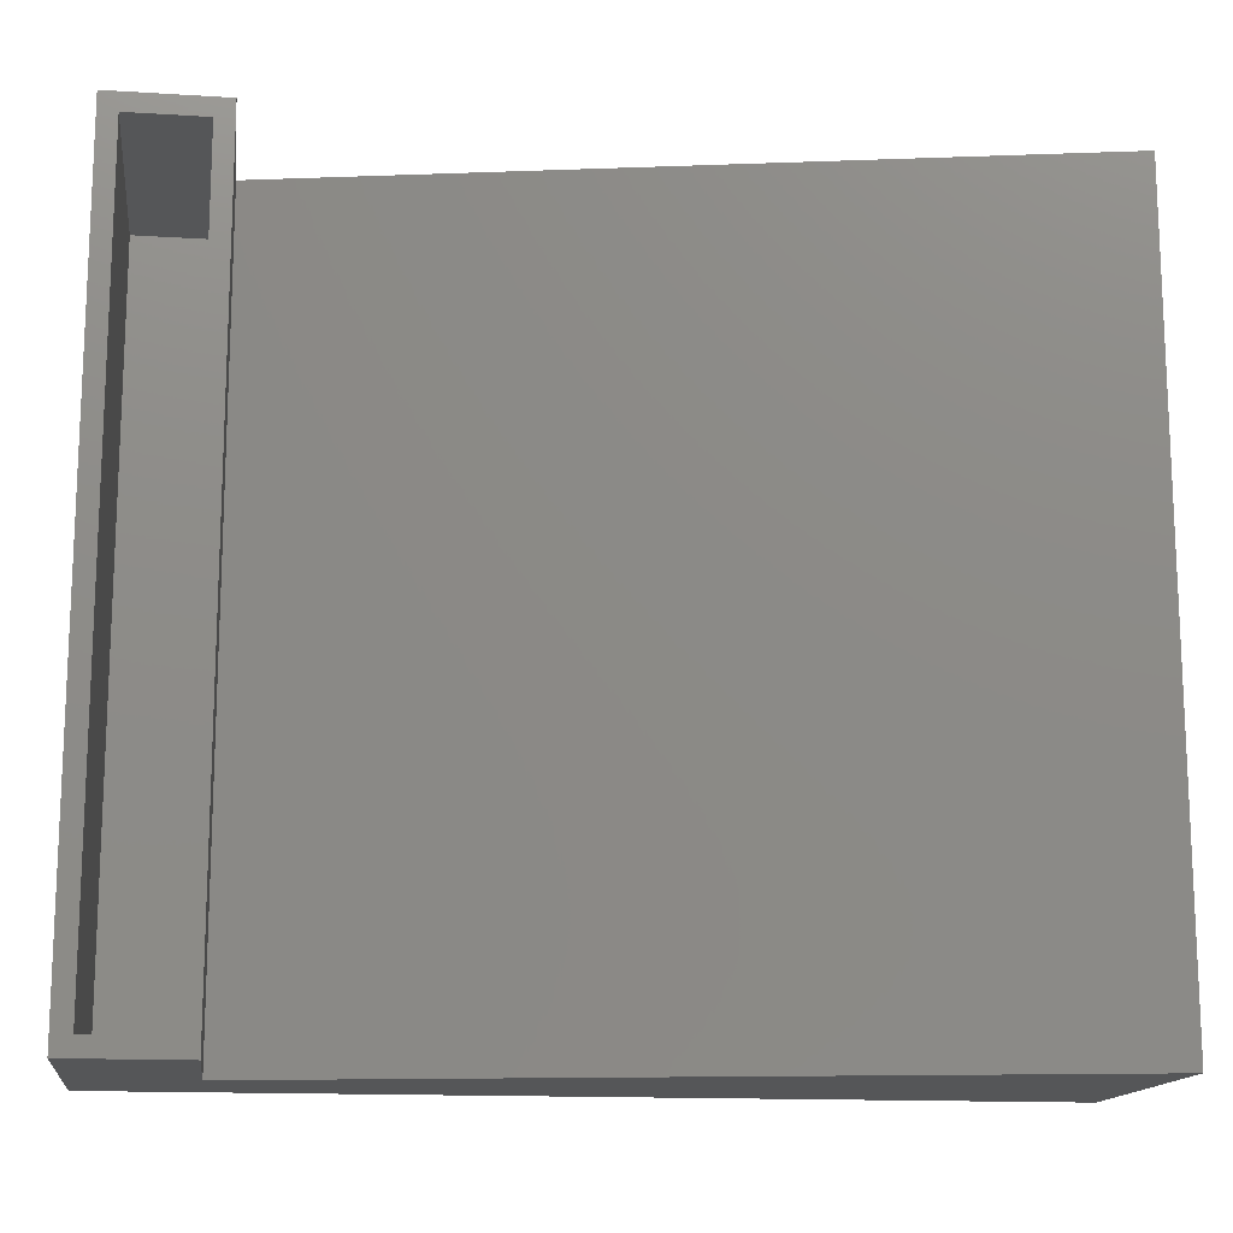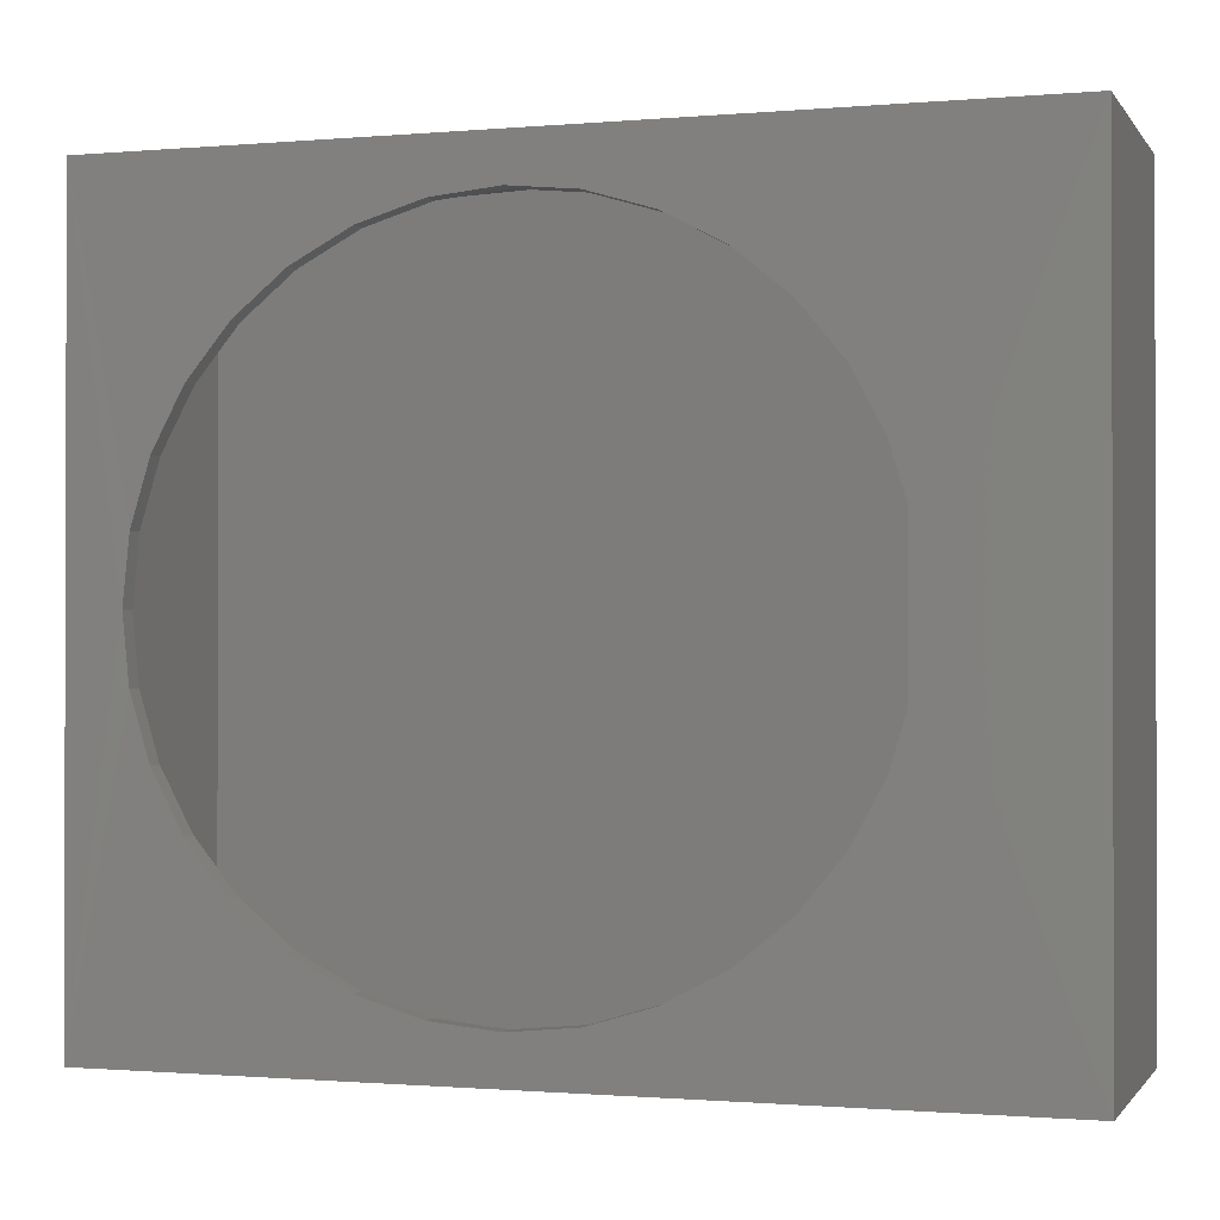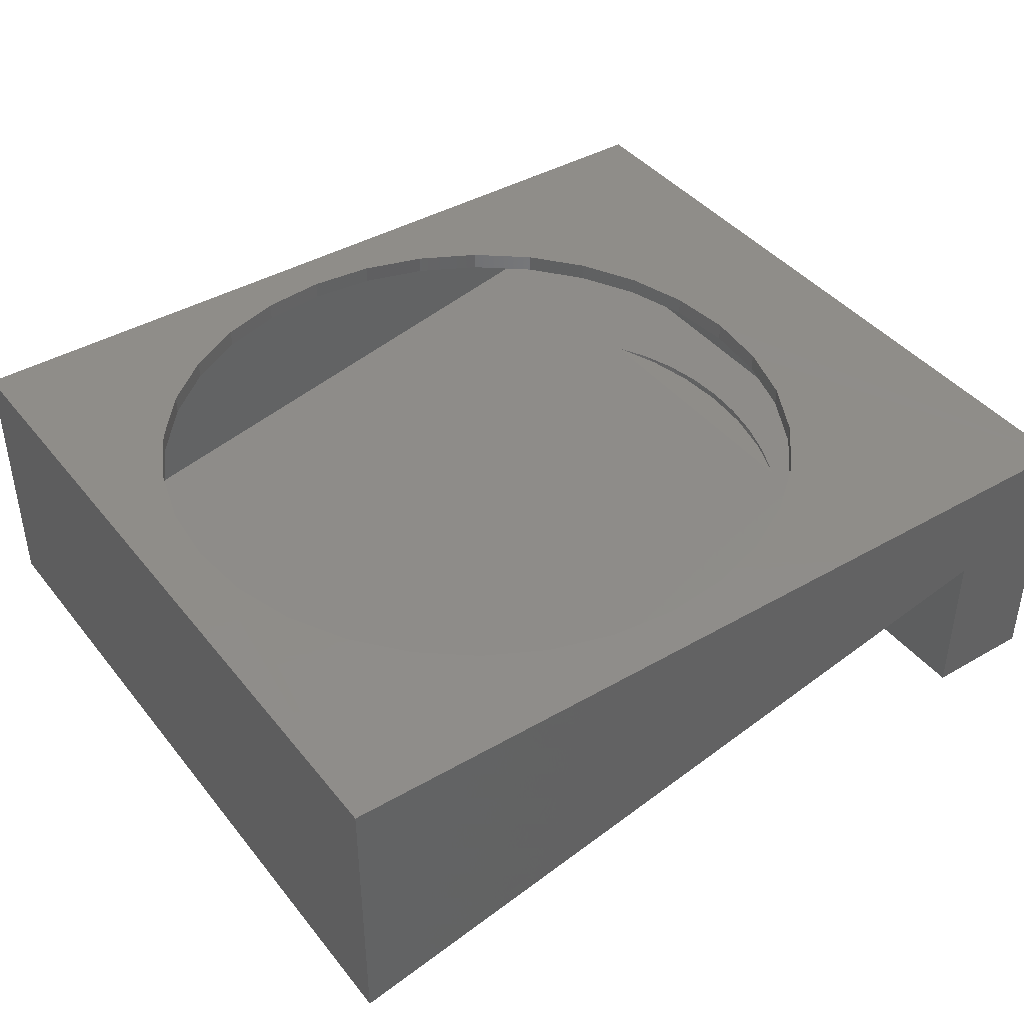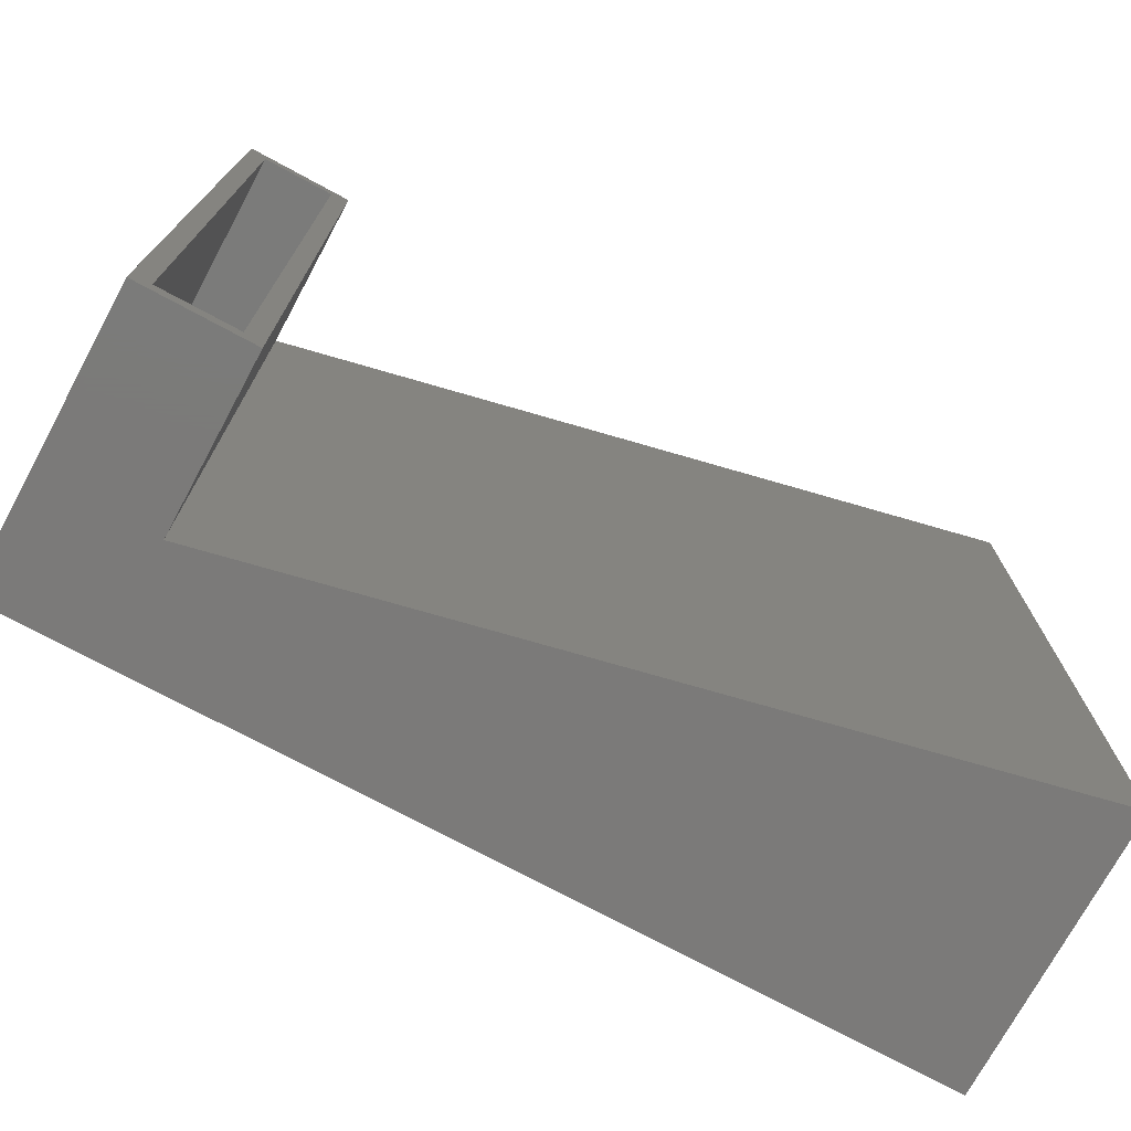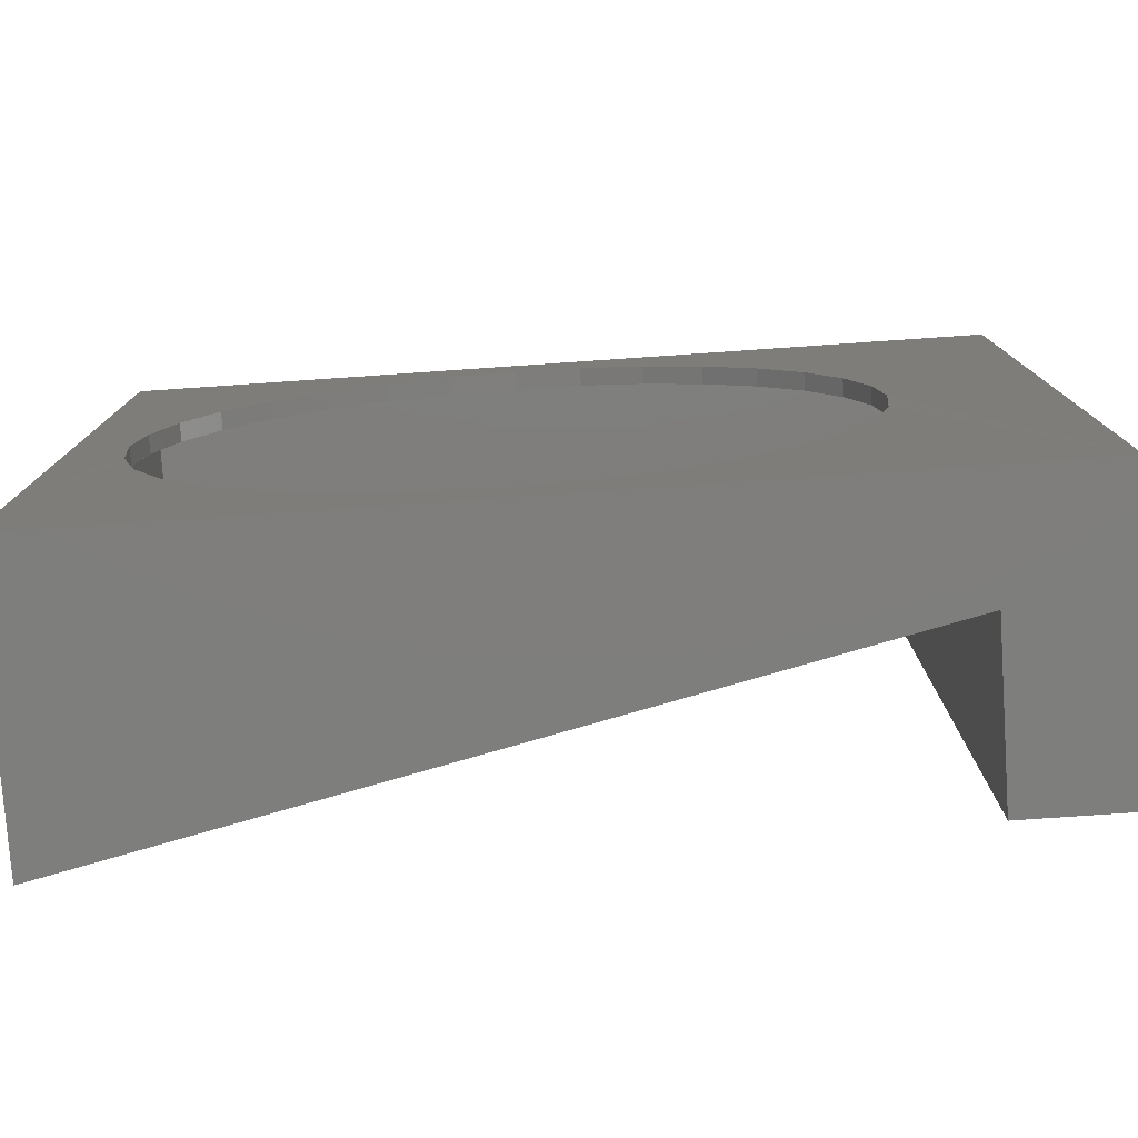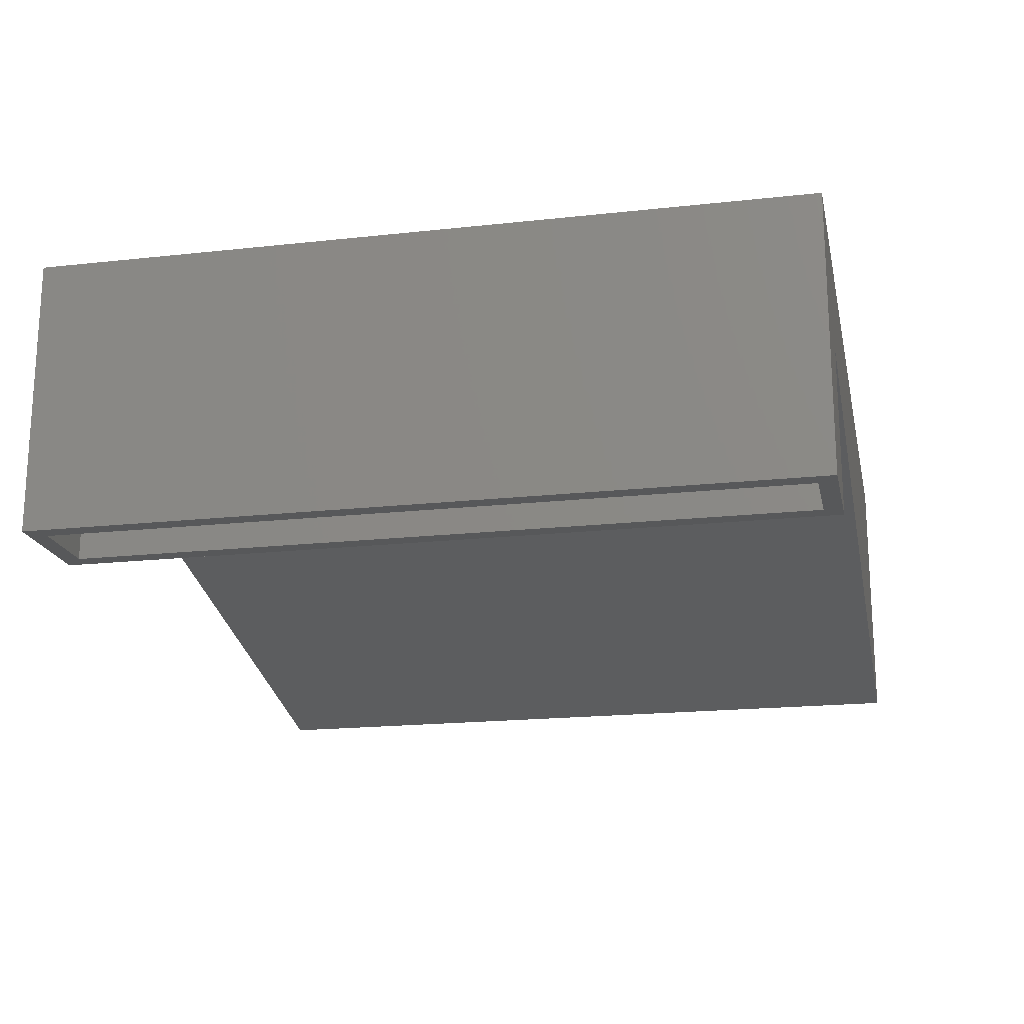
<metadata>
{"format":"stl","ext":"stl","renderer":"f3d","projection":"perspective","resolution":1024,"background":"white","views":[{"elev":-14.6,"azim":172.3,"up":"+Y"},{"elev":-0.9,"azim":17.8,"up":"+Y"},{"elev":41.4,"azim":-35.0,"up":"+Z"},{"elev":-73.8,"azim":151.6,"up":"+Y"},{"elev":-78.1,"azim":3.9,"up":"+Y"},{"elev":-18.8,"azim":101.9,"up":"+Z"}]}
</metadata>
<code>
# stl→obj: 102 verts, 204 faces
v -0.1128 -0.3038 0.037
v -0.1142 -0.2926 0.03125
v -0.111 -0.3359 0.03737
v -0.111 -0.3359 0.03125
v -0.1237 -0.2503 0.03125
v -0.1269 -0.2403 0.03393
v -0.1393 -0.2097 0.03125
v -0.118 -0.2721 0.03587
v -0.4071 -0.03988 0.109
v -0.4648 -0.04557 0.1246
v -0.4648 -0.04557 0.109
v -0.5204 -0.06242 0.1246
v -0.5204 -0.06242 0.109
v -0.5716 -0.08978 0.1246
v -0.5716 -0.08978 0.109
v -0.6164 -0.1266 0.1246
v -0.6164 -0.1266 0.109
v -0.6532 -0.1715 0.1246
v -0.6532 -0.1715 0.109
v -0.6806 -0.2226 0.1246
v -0.6806 -0.2226 0.109
v -0.6974 -0.2782 0.1246
v -0.6974 -0.2782 0.109
v -0.7031 -0.3359 0.125
v -0.7031 -0.3359 0.109
v -0.4071 -0.03988 0.1246
v -0.3493 -0.04557 0.109
v -0.3493 -0.04557 0.1246
v -0.2938 -0.06242 0.109
v -0.2938 -0.06242 0.1246
v -0.2426 -0.08978 0.109
v -0.2426 -0.08978 0.1246
v -0.1977 -0.1266 0.109
v -0.1977 -0.1266 0.1246
v -0.1609 -0.1715 0.109
v -0.1609 -0.1715 0.1246
v -0.1336 -0.2226 0.109
v -0.1336 -0.2226 0.1246
v -0.1167 -0.2782 0.109
v -0.1167 -0.2782 0.1246
v -0.111 -0.3359 0.109
v -0.111 -0.3359 0.125
v -0.4071 -0.632 0.109
v -0.3493 -0.6263 0.1246
v -0.3493 -0.6263 0.109
v -0.2938 -0.6095 0.1246
v -0.2938 -0.6095 0.109
v -0.2426 -0.5821 0.1246
v -0.2426 -0.5821 0.109
v -0.1977 -0.5453 0.1246
v -0.1977 -0.5453 0.109
v -0.1609 -0.5004 0.1246
v -0.1609 -0.5004 0.109
v -0.1336 -0.4492 0.1246
v -0.1336 -0.4492 0.109
v -0.1167 -0.3937 0.1246
v -0.1167 -0.3937 0.109
v -0.4071 -0.632 0.1246
v -0.4648 -0.6263 0.109
v -0.4648 -0.6263 0.1246
v -0.5204 -0.6095 0.109
v -0.5204 -0.6095 0.1246
v -0.5716 -0.5821 0.109
v -0.5716 -0.5821 0.1246
v -0.6164 -0.5453 0.109
v -0.6164 -0.5453 0.1246
v -0.6532 -0.5004 0.109
v -0.6532 -0.5004 0.1246
v -0.6806 -0.4492 0.109
v -0.6806 -0.4492 0.1246
v -0.6974 -0.3937 0.109
v -0.6974 -0.3937 0.1246
v -0.1142 -0.3792 0.03125
v -0.1128 -0.368 0.037
v -0.118 -0.3997 0.03587
v -0.1237 -0.4216 0.03125
v -0.1269 -0.4316 0.03393
v -0.1393 -0.4621 0.03125
v 0.01562 9.842e-17 0.1246
v 0.01562 -0.6719 0.1246
v -0.75 1.342e-17 0.1246
v -0.75 -0.6719 0.1246
v -0.06546 -0.6562 0.04726
v -0.06546 -0.01562 0.04726
v -0.7344 -0.6562 -0.09781
v -0.7344 -0.01562 -0.09781
v -0.7344 -0.6562 0.109
v -0.7344 -0.01562 0.109
v 1.977e-16 -0.6562 0.109
v 1.266e-16 -0.01562 0.109
v 0.01562 8.5e-17 -0.1172
v 1.128e-16 -0.01562 -0.1172
v -0.08109 7.426e-17 -0.1172
v -0.06546 -0.01562 -0.1172
v -0.08109 -0.6719 -0.1172
v -0.06546 -0.6562 -0.1172
v 0.01562 -0.6719 -0.1172
v 1.839e-16 -0.6562 -0.1172
v -0.75 -0.6719 -0.1172
v -0.08109 -0.6719 0.02788
v -0.75 0 -0.1172
v -0.08109 8.232e-17 0.02788
f 1 2 3
f 2 4 3
f 5 6 7
f 8 6 5
f 2 8 5
f 2 1 8
f 9 10 11
f 11 10 12
f 11 12 13
f 13 12 14
f 13 14 15
f 15 14 16
f 15 16 17
f 17 16 18
f 17 18 19
f 19 18 20
f 19 20 21
f 21 20 22
f 21 22 23
f 23 22 24
f 23 24 25
f 10 9 26
f 26 9 27
f 26 27 28
f 28 27 29
f 28 29 30
f 30 29 31
f 30 31 32
f 32 31 33
f 32 33 34
f 34 33 35
f 34 35 36
f 36 35 37
f 36 37 38
f 38 37 39
f 38 39 40
f 40 39 41
f 40 41 42
f 43 44 45
f 45 44 46
f 45 46 47
f 47 46 48
f 47 48 49
f 49 48 50
f 49 50 51
f 51 50 52
f 51 52 53
f 53 52 54
f 53 54 55
f 55 54 56
f 55 56 57
f 57 56 42
f 57 42 41
f 44 43 58
f 58 43 59
f 58 59 60
f 60 59 61
f 60 61 62
f 62 61 63
f 62 63 64
f 64 63 65
f 64 65 66
f 66 65 67
f 66 67 68
f 68 67 69
f 68 69 70
f 70 69 71
f 70 71 72
f 72 71 25
f 72 25 24
f 73 74 4
f 74 3 4
f 75 74 73
f 76 75 73
f 76 77 75
f 77 76 78
f 7 78 76
f 7 76 73
f 7 73 4
f 7 4 2
f 7 2 5
f 79 26 28
f 79 28 30
f 79 30 32
f 79 32 34
f 79 34 36
f 79 36 38
f 79 38 40
f 79 40 42
f 79 42 80
f 81 82 24
f 81 24 22
f 81 22 20
f 81 20 18
f 81 18 16
f 81 16 14
f 81 14 12
f 81 12 10
f 81 10 26
f 81 26 79
f 80 42 56
f 80 56 54
f 80 54 52
f 80 52 50
f 80 50 48
f 80 48 46
f 80 46 44
f 80 44 58
f 82 80 58
f 82 58 60
f 82 60 62
f 82 62 64
f 82 64 66
f 82 66 68
f 82 68 70
f 82 70 72
f 82 72 24
f 83 84 3
f 83 3 74
f 83 74 75
f 83 75 77
f 83 77 78
f 83 78 85
f 84 86 7
f 84 7 6
f 84 6 8
f 84 8 1
f 84 1 3
f 86 85 7
f 7 85 78
f 87 88 25
f 87 25 71
f 87 71 69
f 87 69 67
f 87 67 65
f 87 65 63
f 87 63 61
f 87 61 59
f 87 59 43
f 87 43 89
f 90 89 41
f 90 41 39
f 90 39 37
f 90 37 35
f 90 35 33
f 90 33 31
f 90 31 29
f 90 29 27
f 90 27 9
f 88 90 9
f 88 9 11
f 88 11 13
f 88 13 15
f 88 15 17
f 88 17 19
f 88 19 21
f 88 21 23
f 88 23 25
f 89 43 45
f 89 45 47
f 89 47 49
f 89 49 51
f 89 51 53
f 89 53 55
f 89 55 57
f 89 57 41
f 91 92 93
f 93 92 94
f 93 94 95
f 95 94 96
f 95 96 97
f 97 96 98
f 97 98 91
f 91 98 92
f 84 83 94
f 94 83 96
f 92 98 90
f 90 98 89
f 84 94 92
f 84 92 90
f 84 90 88
f 84 88 86
f 83 85 87
f 83 87 89
f 83 89 98
f 83 98 96
f 88 87 86
f 86 87 85
f 82 99 80
f 80 99 100
f 80 100 97
f 97 100 95
f 81 79 101
f 101 79 102
f 79 91 102
f 102 91 93
f 81 101 82
f 82 101 99
f 91 79 97
f 97 79 80
f 102 93 100
f 100 93 95
f 99 101 100
f 100 101 102

</code>
